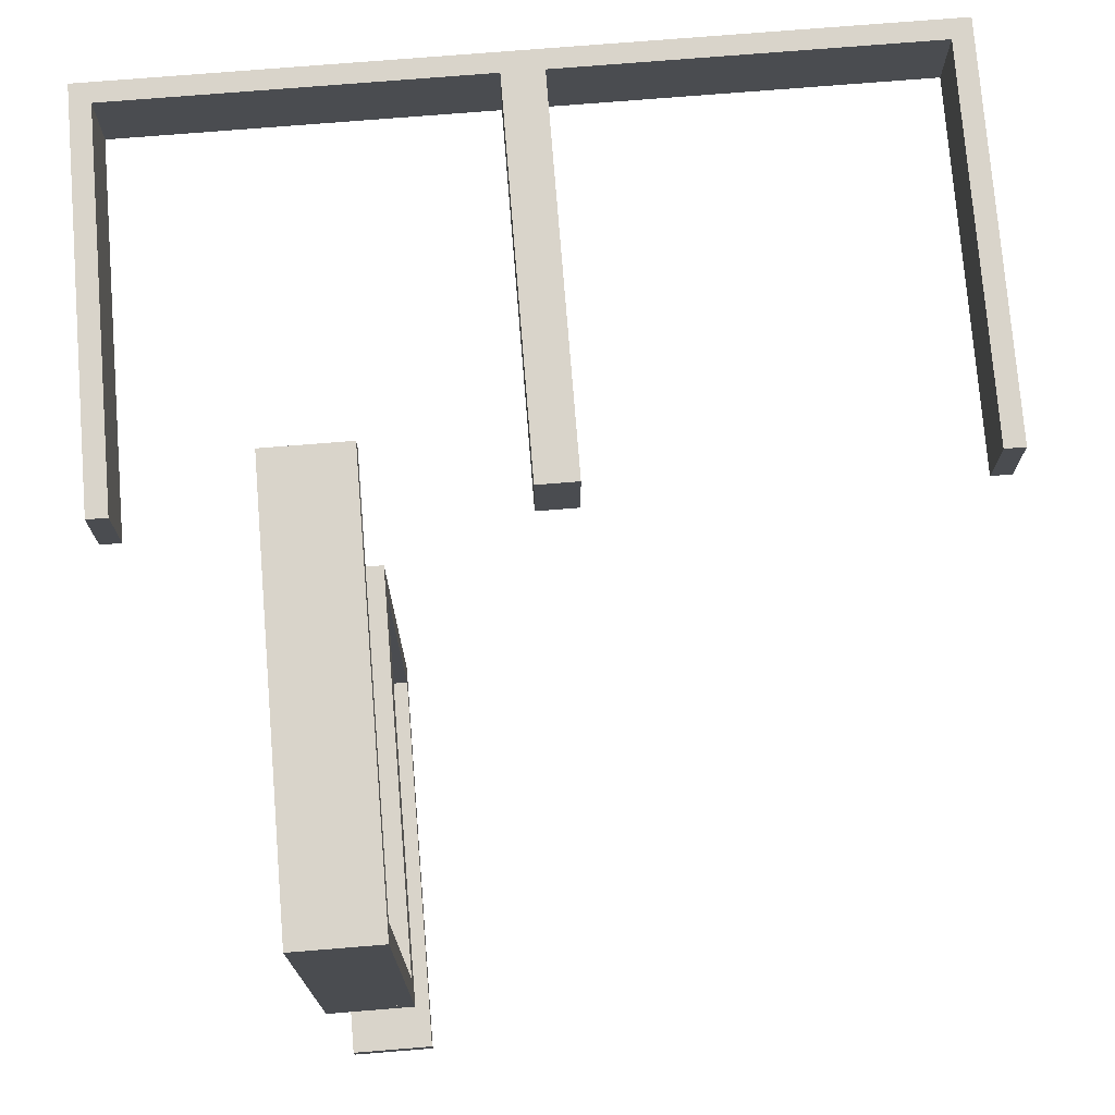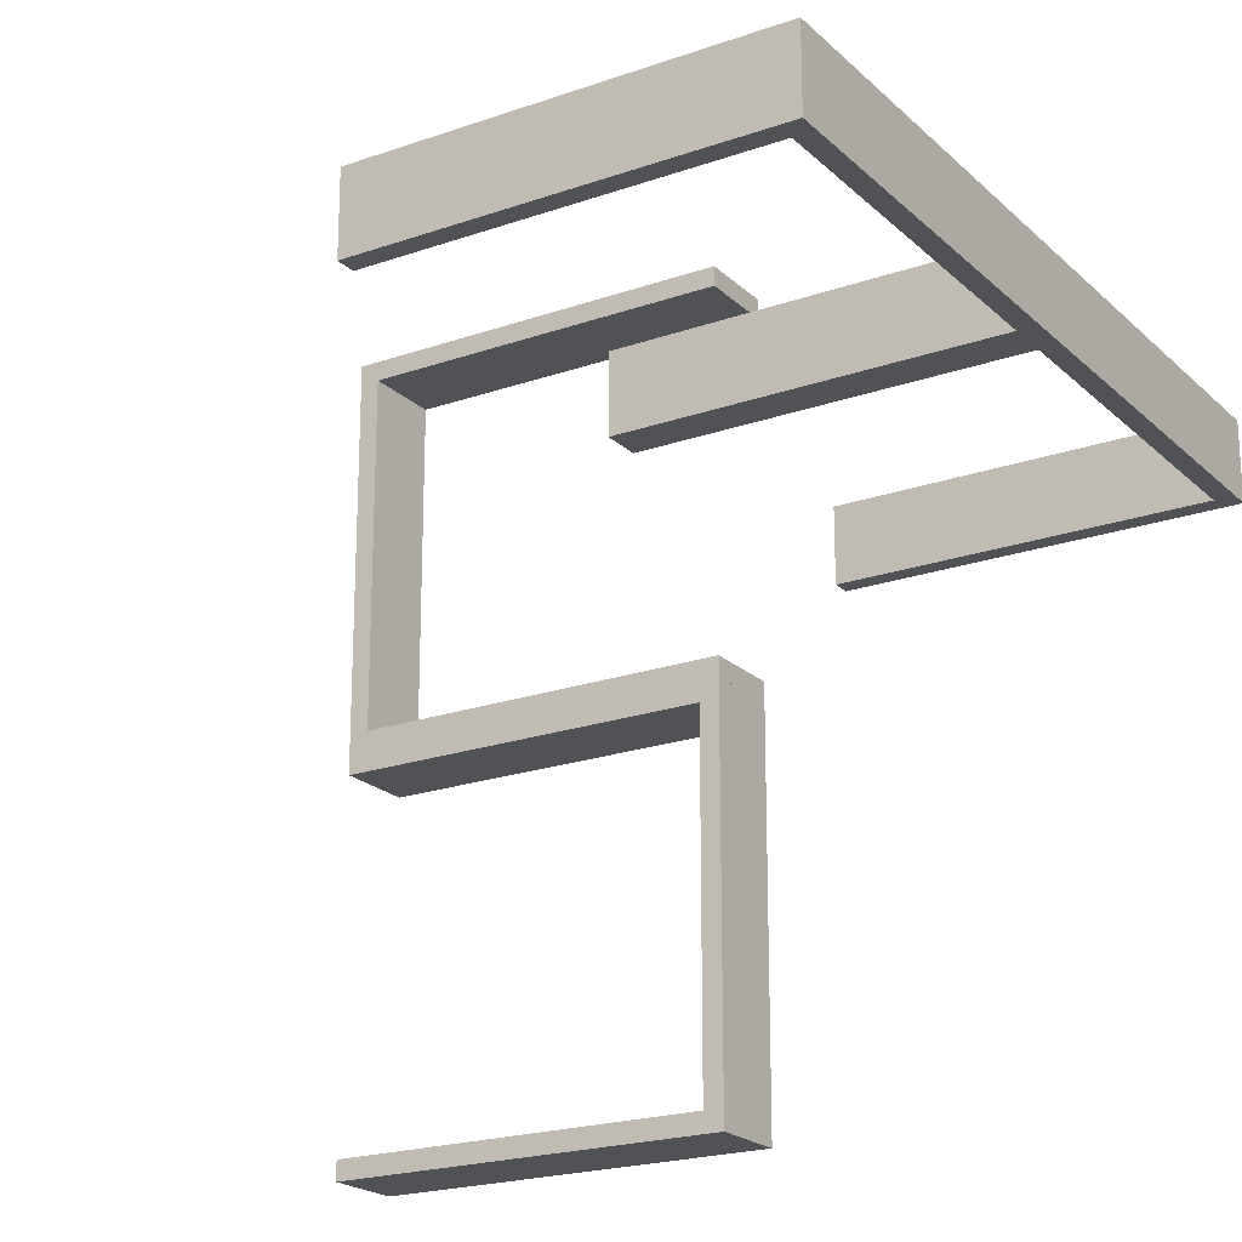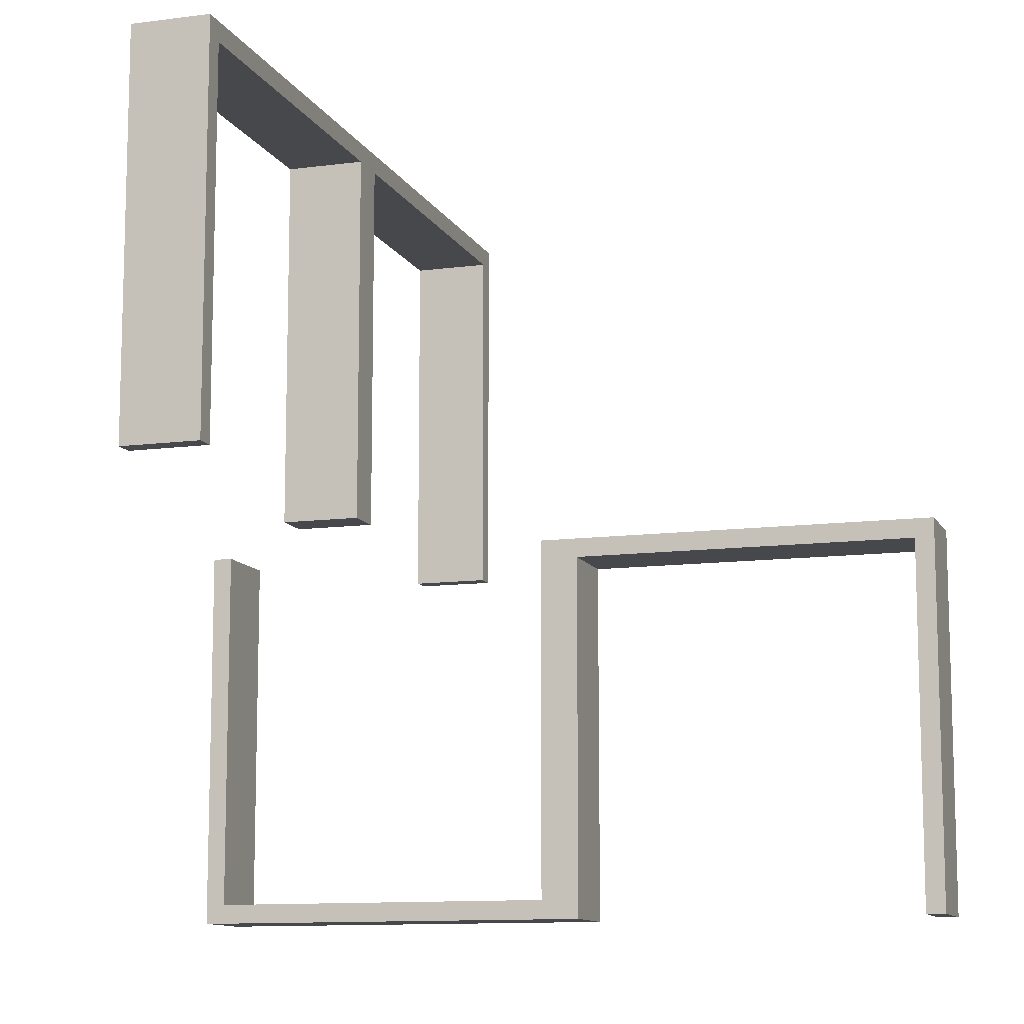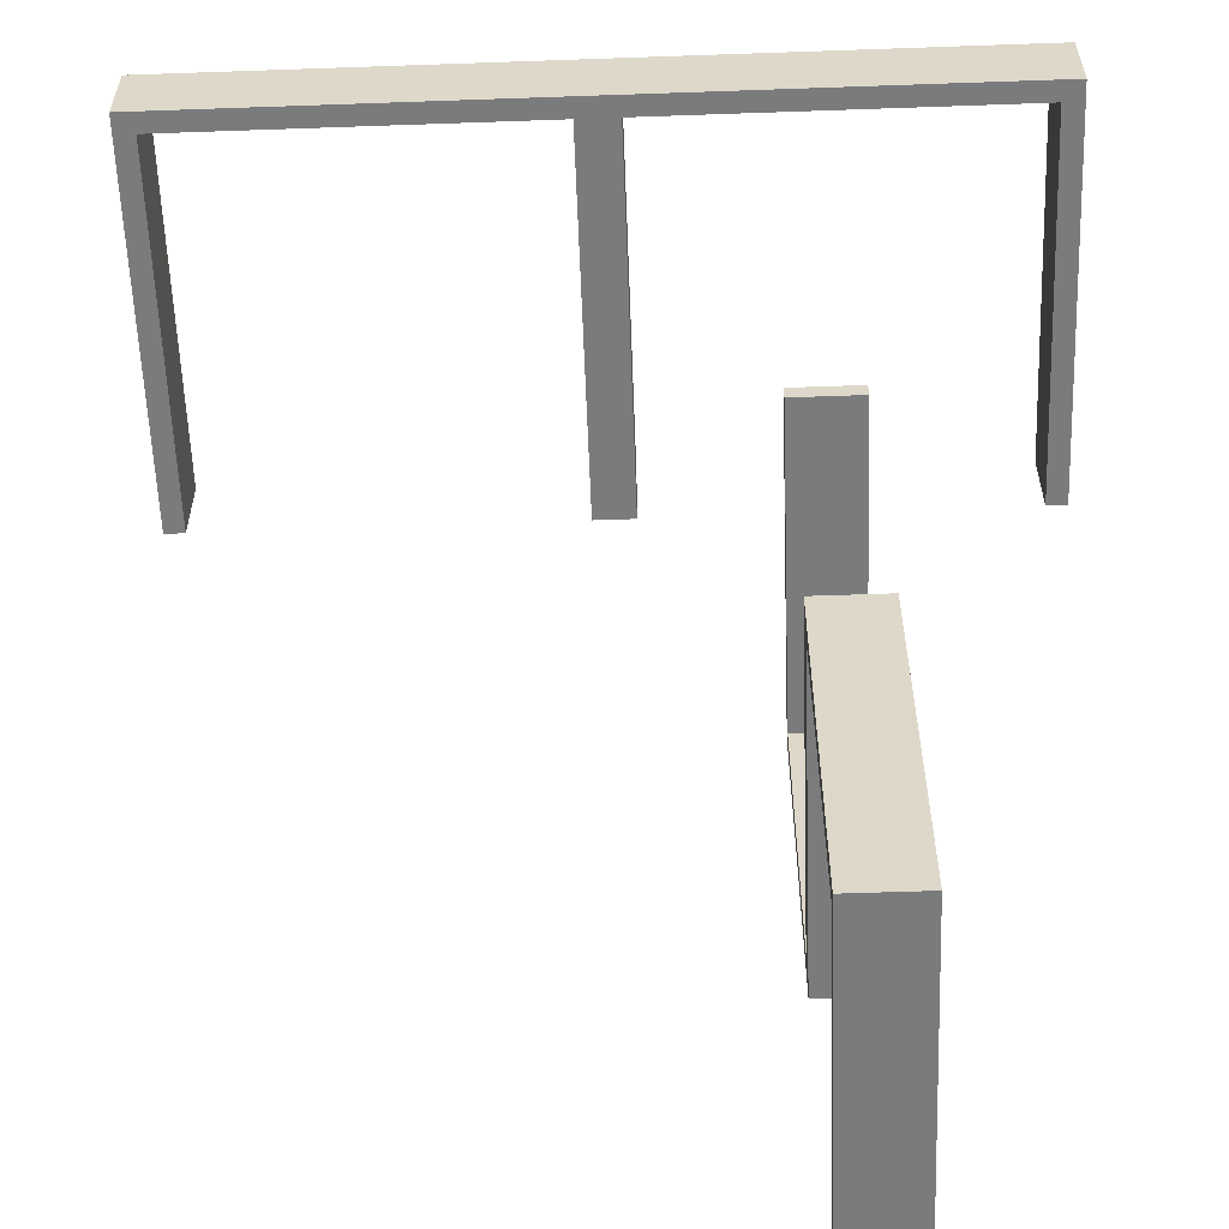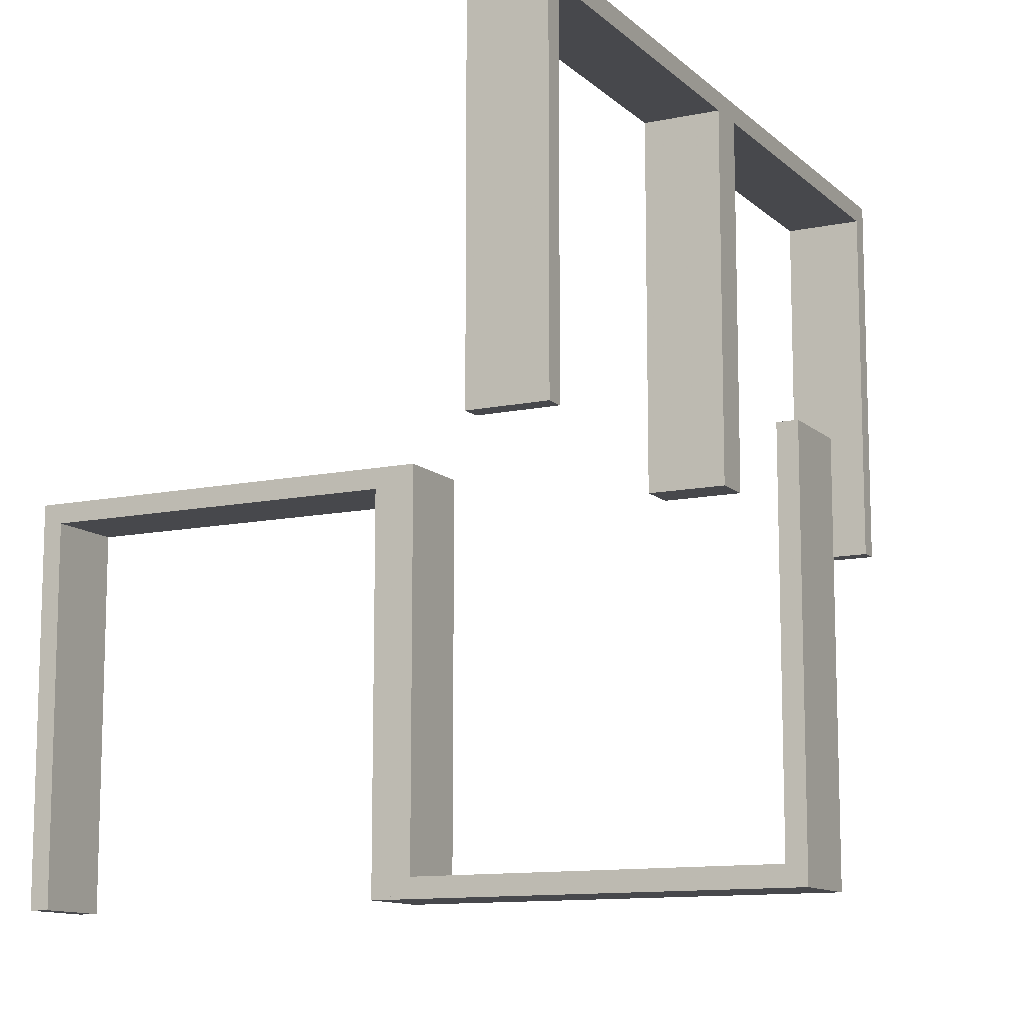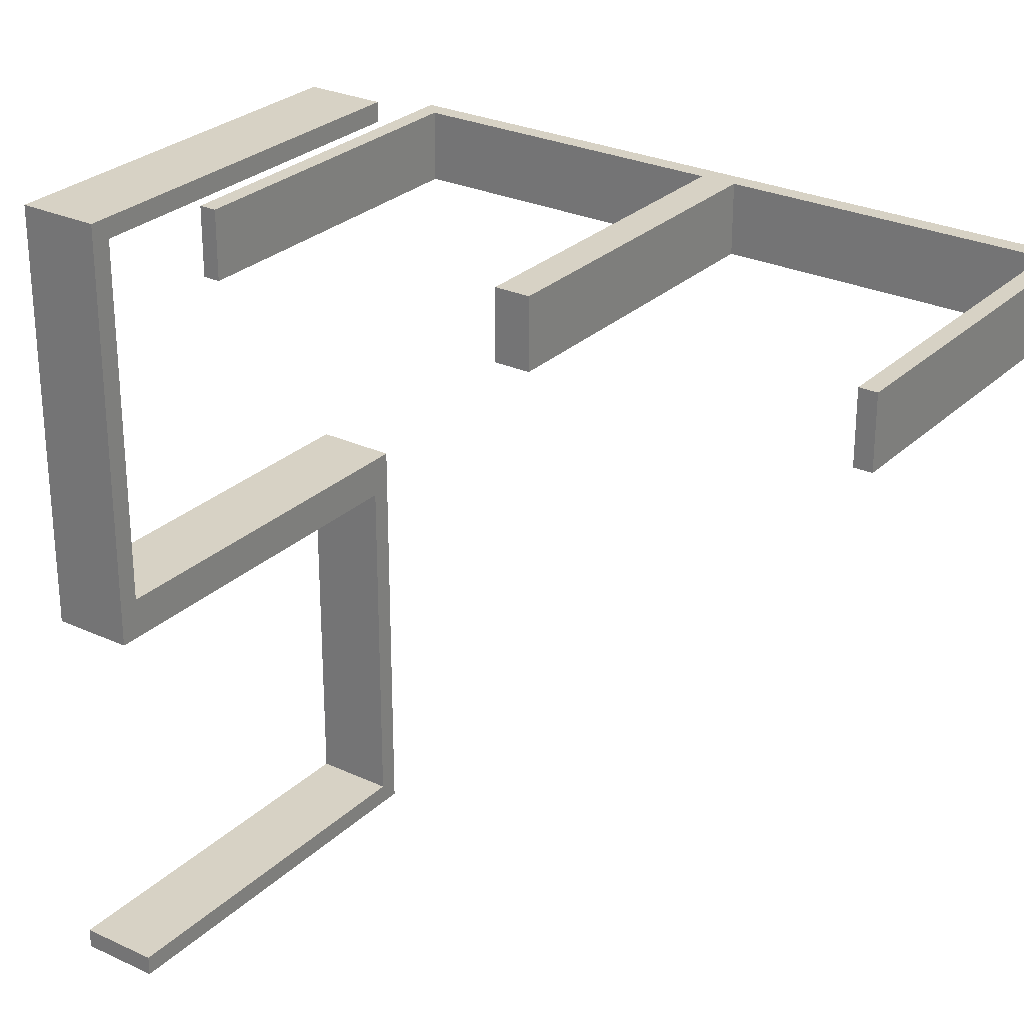
<metadata>
{"format":"obj","ext":"obj","renderer":"f3d","projection":"perspective","resolution":1024,"background":"white","views":[{"elev":74.8,"azim":175.4,"up":"+Y"},{"elev":-21.0,"azim":-57.8,"up":"+Y"},{"elev":-11.1,"azim":-71.9,"up":"+Z"},{"elev":-58.4,"azim":2.1,"up":"+Y"},{"elev":-11.6,"azim":117.1,"up":"+Z"},{"elev":27.4,"azim":-144.5,"up":"+Y"}]}
</metadata>
<code>
v 0 0.3 0
v 0 0.3 0.5
v 0 0.2 0
v 0 0.2 0.5
v 0.475 0.3 0
v 0.475 0.3 0.475
v 0.475 0.2 0
v 0.475 0.2 0.475
v 0.3 0 0
v 0.3 0 -0.5
v 0.3 -0.475 -0.025
v 0.3 -0.475 -0.5
v 0.3 -0.5 0
v 0.3 -0.5 -0.5
v 0.3 -0.025 -0.025
v 0.3 -0.025 -0.5
v 0.2 0 0
v 0.2 0 -0.5
v 0.2 -0.475 -0.025
v 0.2 -0.475 -0.5
v 0.2 -0.5 0
v 0.2 -0.5 -0.5
v 0.2 -0.025 -0.025
v 0.2 -0.025 -0.5
v 0.025 0.3 0
v 0.025 0.3 0.475
v 0.025 0.2 0
v 0.025 0.2 0.475
v -0.5 0.3 0
v -0.5 0.3 0.5
v -0.5 0.2 0
v -0.5 0.2 0.5
v 0.5 0.3 0
v 0.5 0.3 0.5
v 0.5 0.2 0
v 0.5 0.2 0.5
v -0.025 0.3 0
v -0.025 0.3 0.475
v -0.025 0.2 0
v -0.025 0.2 0.475
v 0.3 0 0
v 0.3 0 -0.5
v 0.3 0.025 0
v 0.3 0.025 -0.475
v 0.3 0.5 0
v 0.3 0.5 -0.5
v 0.3 0.475 0
v 0.3 0.475 -0.475
v 0.2 0 0
v 0.2 0 -0.5
v 0.2 0.025 0
v 0.2 0.025 -0.475
v 0.2 0.5 0
v 0.2 0.5 -0.5
v 0.2 0.475 0
v 0.2 0.475 -0.475
v -0.475 0.3 0
v -0.475 0.3 0.475
v -0.475 0.2 0
v -0.475 0.2 0.475
f 30 2 4
f 38 58 60
f 39 40 3
f 60 4 40
f 60 59 31
f 4 60 32
f 37 1 38
f 58 38 2
f 58 30 29
f 2 30 58
f 29 30 32
f 2 1 3
f 37 38 40
f 58 57 59
f 57 29 31
f 1 37 39
f 30 4 32
f 38 60 40
f 40 4 3
f 60 31 32
f 1 2 38
f 58 29 57
f 29 32 31
f 2 3 4
f 37 40 39
f 58 59 60
f 57 31 59
f 1 39 3
f 14 13 11
f 15 11 13
f 9 10 15
f 13 9 15
f 22 20 19
f 23 21 19
f 17 23 18
f 21 23 17
f 21 17 9
f 17 18 10
f 22 21 13
f 19 20 12
f 24 23 15
f 23 19 11
f 22 14 12
f 24 16 10
f 14 11 12
f 10 16 15
f 22 19 21
f 23 24 18
f 21 9 13
f 17 10 9
f 22 13 14
f 19 12 11
f 24 15 16
f 23 11 15
f 22 12 20
f 24 10 18
f 41 42 44
f 48 44 42
f 46 45 48
f 42 46 48
f 49 51 52
f 56 50 52
f 54 56 53
f 50 56 54
f 50 54 46
f 54 53 45
f 49 50 42
f 52 51 43
f 55 56 48
f 56 52 44
f 49 41 43
f 55 47 45
f 41 44 43
f 45 47 48
f 49 52 50
f 56 55 53
f 50 46 42
f 54 45 46
f 49 42 41
f 52 43 44
f 55 48 47
f 56 44 48
f 49 43 51
f 55 45 53
f 3 4 28
f 8 28 4
f 36 35 8
f 4 36 8
f 1 25 26
f 6 2 26
f 34 6 33
f 2 6 34
f 2 34 36
f 34 33 35
f 1 2 4
f 26 25 27
f 5 6 8
f 6 26 28
f 1 3 27
f 5 7 35
f 3 28 27
f 35 7 8
f 1 26 2
f 6 5 33
f 2 36 4
f 34 35 36
f 1 4 3
f 26 27 28
f 5 8 7
f 6 28 8
f 1 27 25
f 5 35 33

</code>
